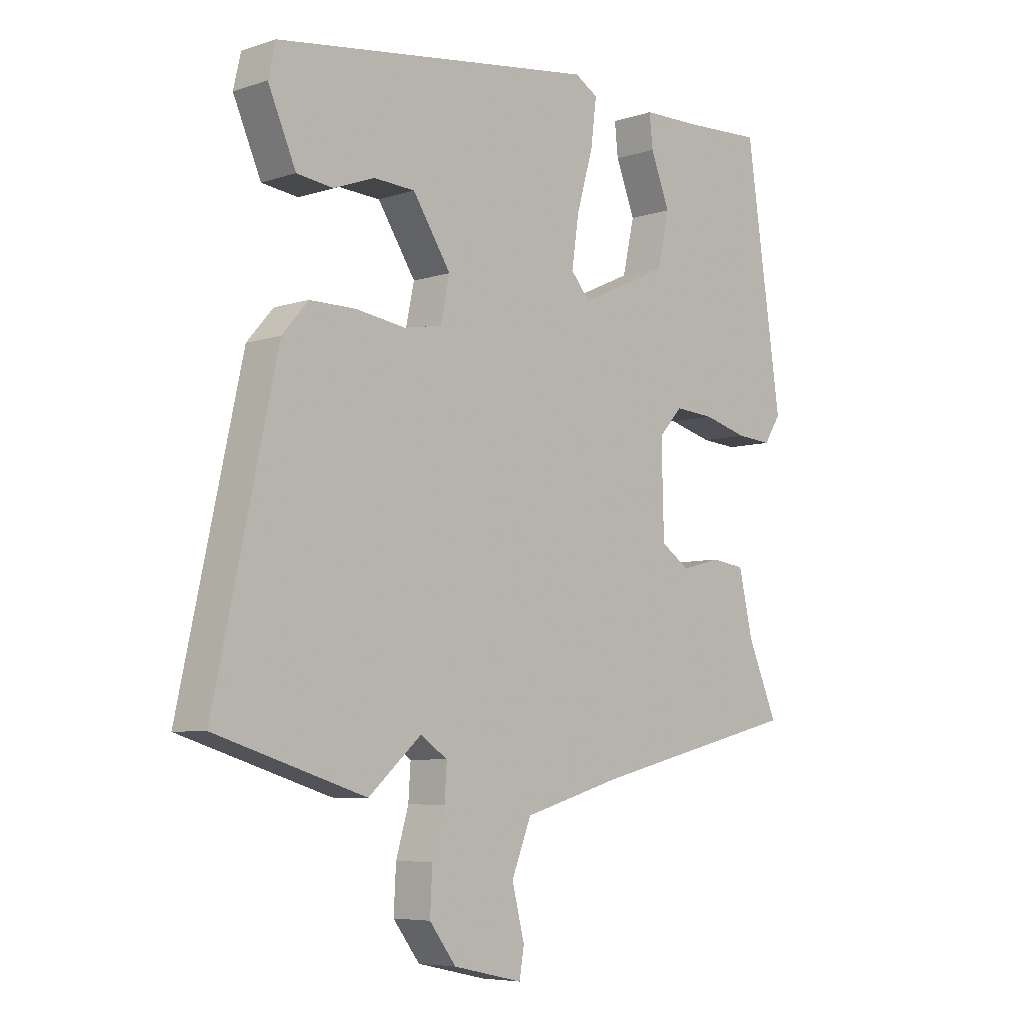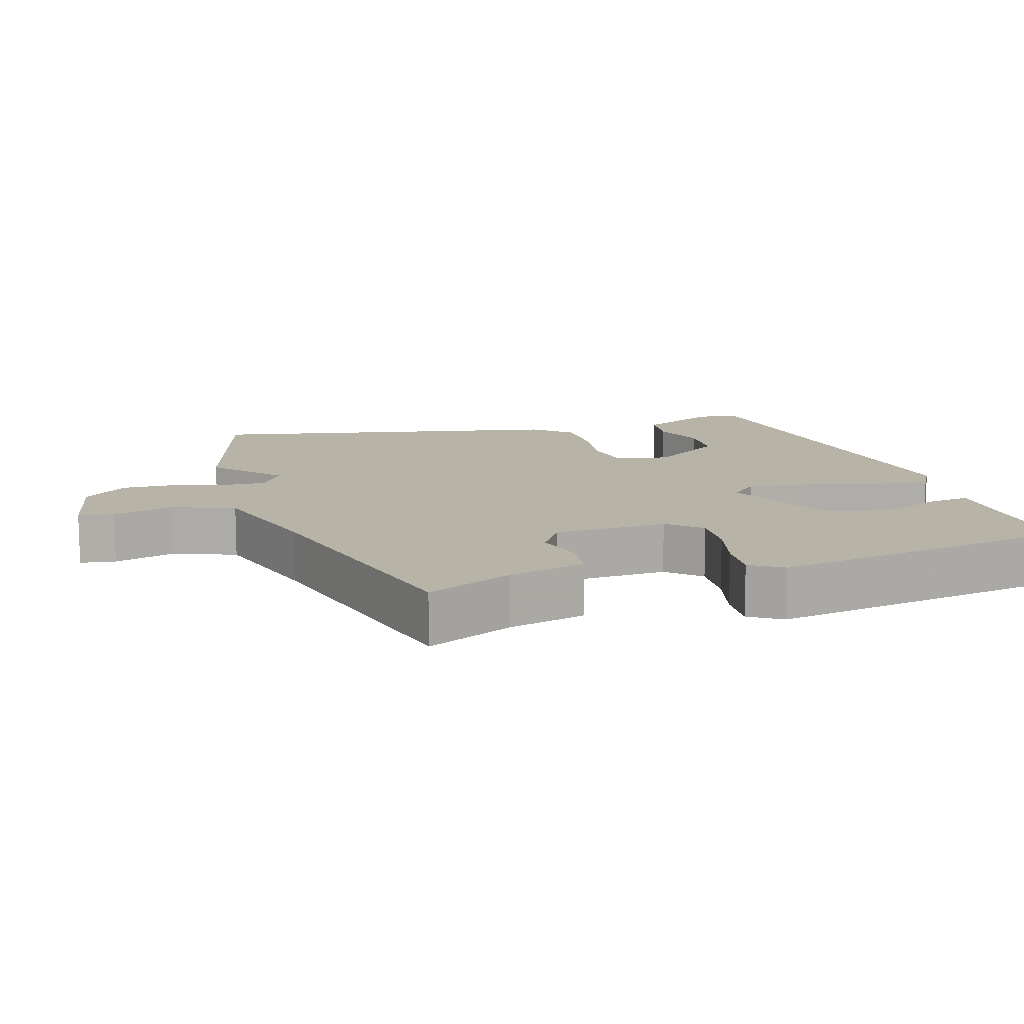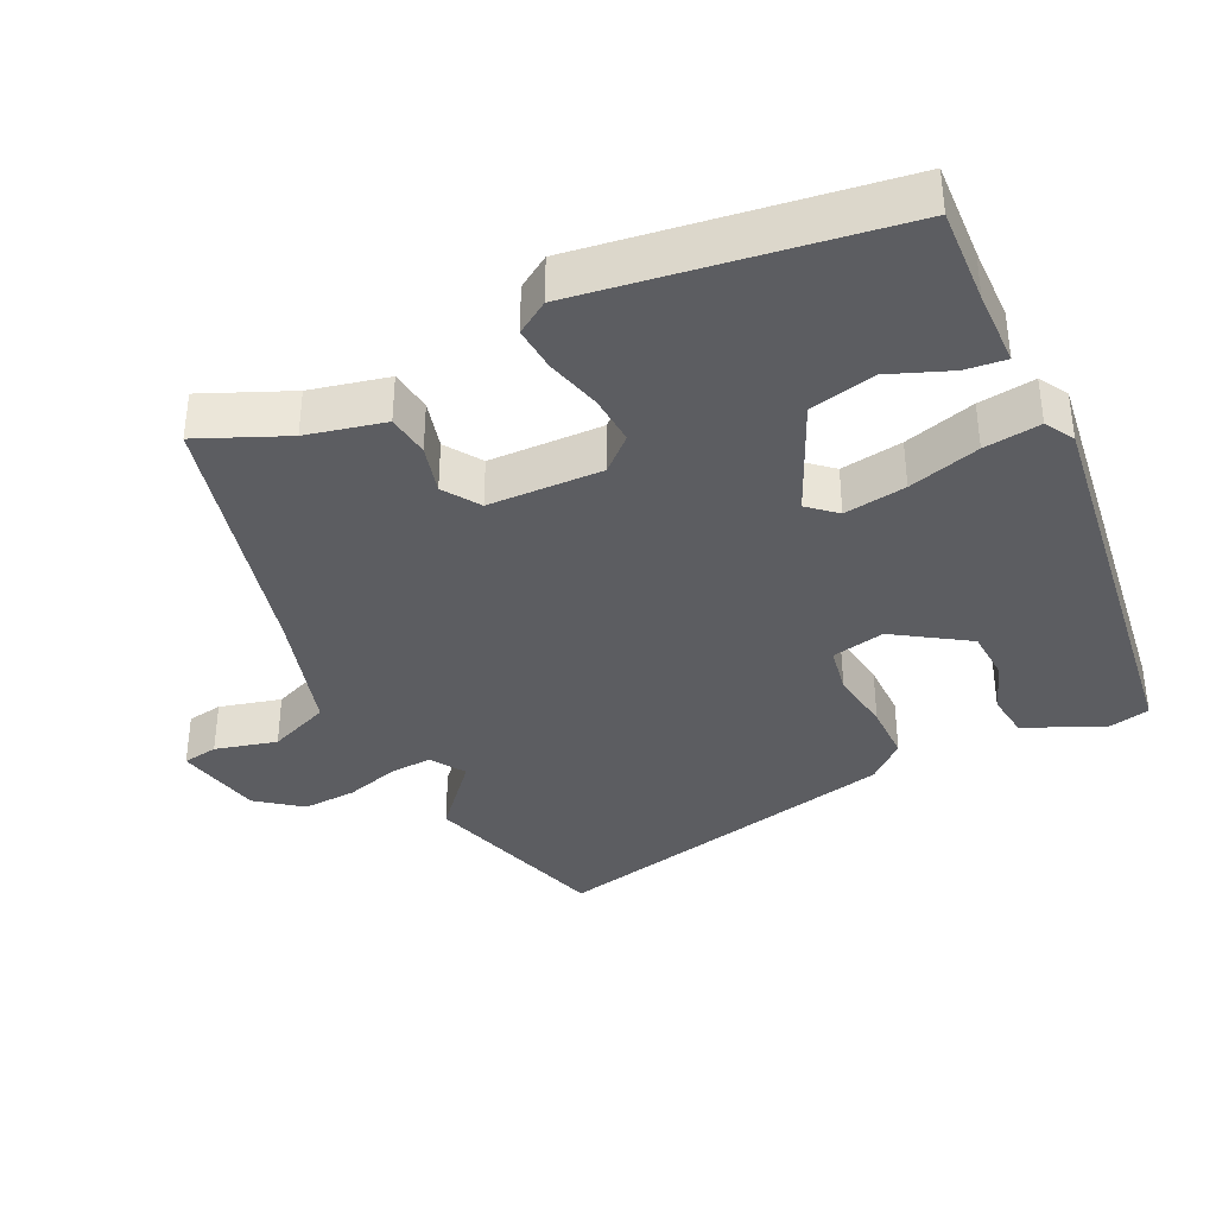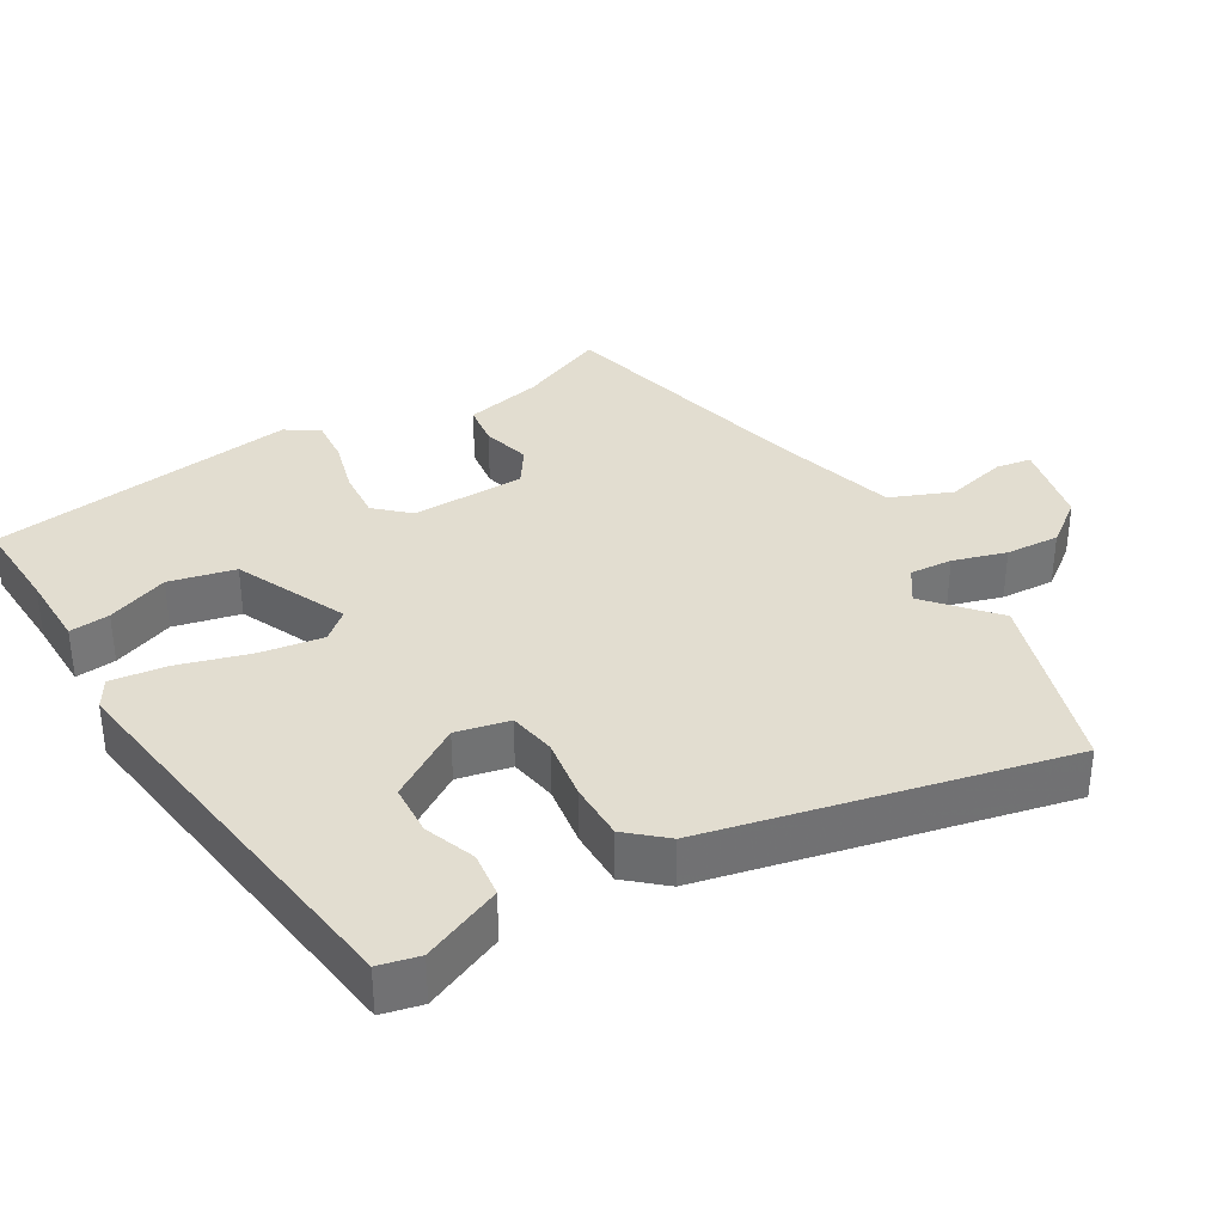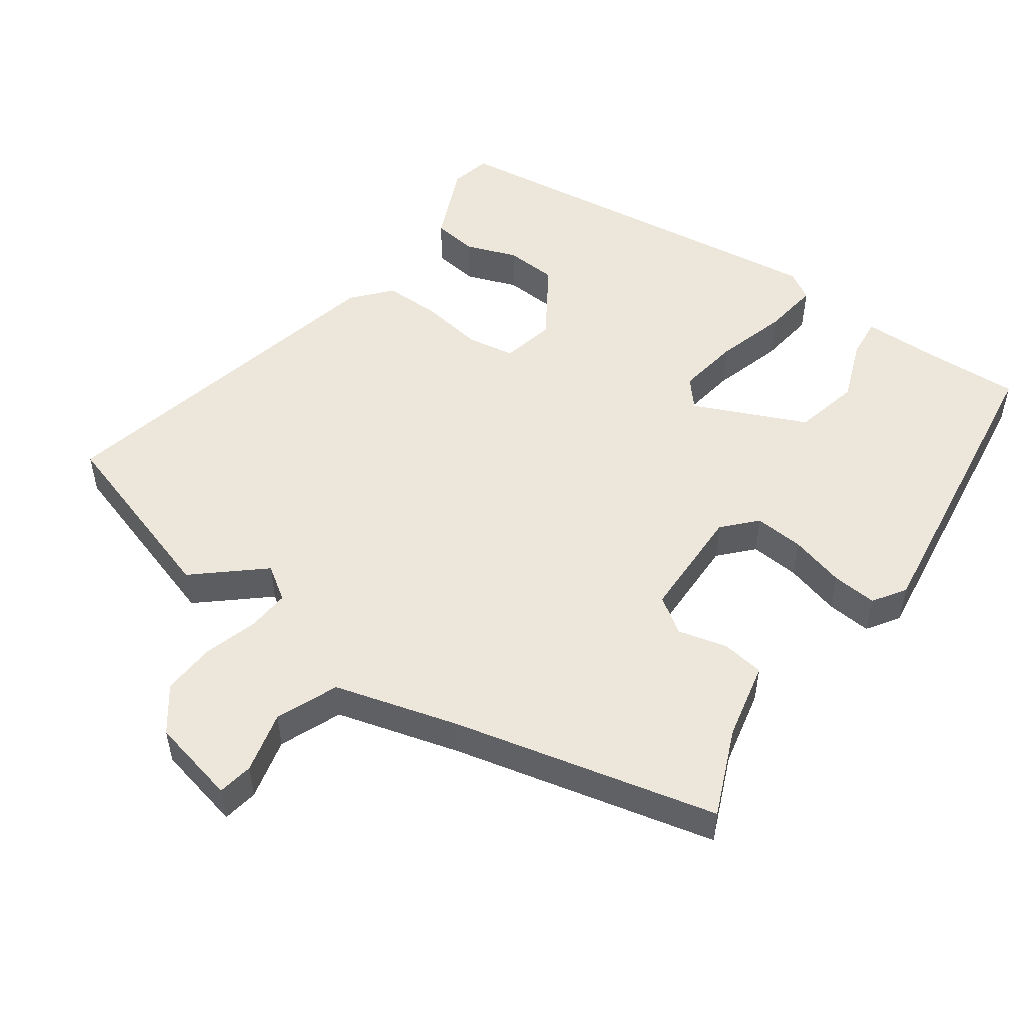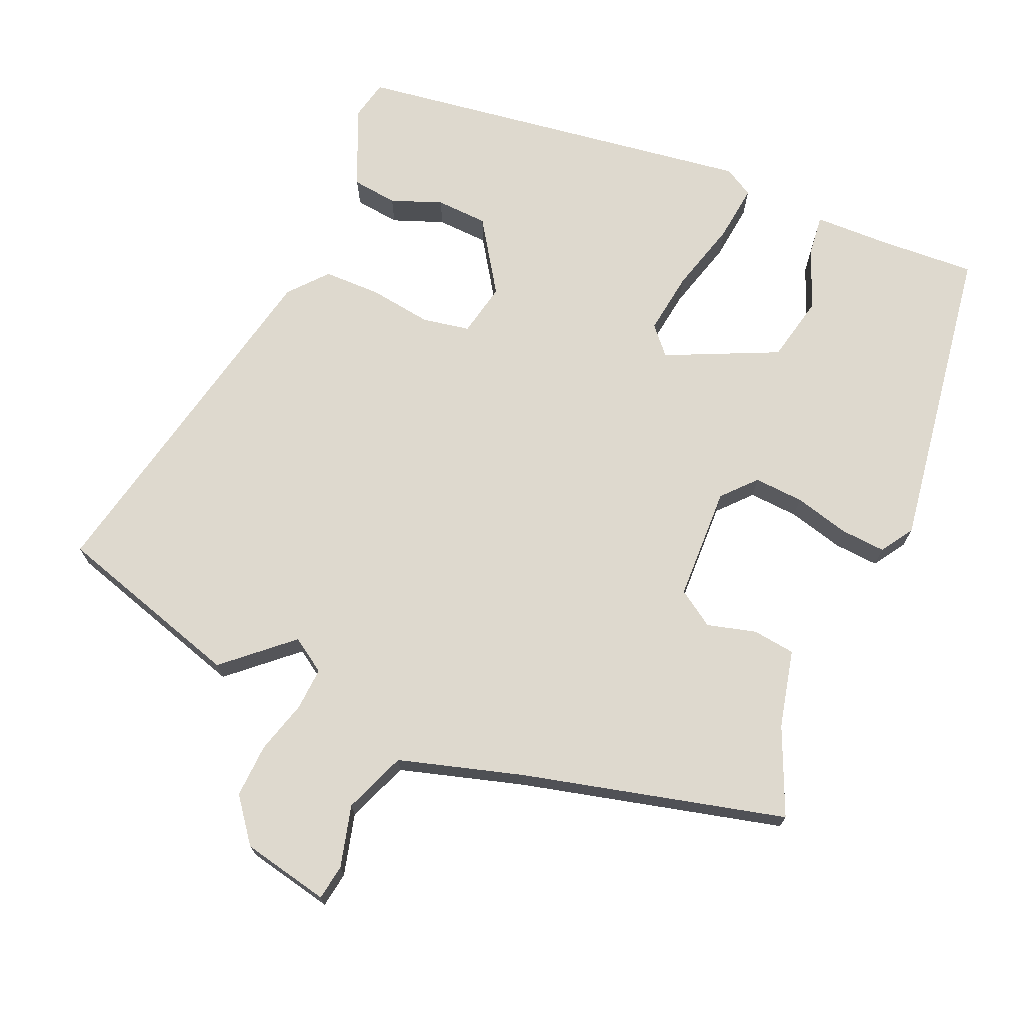
<metadata>
{"format":"obj","ext":"obj","renderer":"f3d","projection":"perspective","resolution":1024,"background":"white","views":[{"elev":-6.4,"azim":134.1,"up":"+Z"},{"elev":12.8,"azim":-107.7,"up":"+Y"},{"elev":-37.2,"azim":-64.4,"up":"+Y"},{"elev":35.1,"azim":59.5,"up":"+Y"},{"elev":51.4,"azim":-144.2,"up":"+Y"},{"elev":71.5,"azim":-157.1,"up":"+Y"}]}
</metadata>
<code>
v 0.508 0.07 0.417
v 0.521 0.07 0.36
v 0.472 0.07 0.248
v 0.408 0.07 0.24
v 0.336 0.07 0.267
v 0.263 0.07 0.263
v 0.196 0.07 0.16
v 0.212 0.07 0.085
v 0.279 0.07 0.073
v 0.367 0.07 0.086
v 0.448 0.07 0.086
v 0.494 0.07 0.033
v 0.604 0.07 -0.468
v 0.339 0.07 -0.55
v 0.246 0.07 -0.468
v 0.198 0.07 -0.5
v 0.202 0.07 -0.56
v 0.224 0.07 -0.635
v 0.228 0.07 -0.711
v 0.181 0.07 -0.773
v 0.058 0.07 -0.8
v 0.05 0.07 -0.75
v 0.072 0.07 -0.663
v 0.037 0.07 -0.576
v -0.138 0.07 -0.526
v -0.509 0.07 -0.436
v -0.456 0.07 -0.313
v -0.431 0.07 -0.203
v -0.371 0.07 -0.195
v -0.302 0.07 -0.213
v -0.251 0.07 -0.179
v -0.247 0.07 -0.018
v -0.289 0.07 0.028
v -0.359 0.07 0.023
v -0.437 0.07 0.002
v -0.5 0.07 -0.003
v -0.53 0.07 0.043
v -0.467 0.07 0.481
v -0.331 0.07 0.474
v -0.225 0.07 0.472
v -0.231 0.07 0.415
v -0.265 0.07 0.328
v -0.244 0.07 0.235
v -0.086 0.07 0.163
v -0.052 0.07 0.202
v -0.065 0.07 0.29
v -0.094 0.07 0.391
v -0.104 0.07 0.471
v -0.063 0.07 0.495
v 0.508 0 0.417
v 0.521 0 0.36
v 0.472 0 0.248
v 0.408 0 0.24
v 0.336 0 0.267
v 0.263 0 0.263
v 0.196 0 0.16
v 0.212 0 0.085
v 0.279 0 0.073
v 0.367 0 0.086
v 0.448 0 0.086
v 0.494 0 0.033
v 0.604 0 -0.468
v 0.339 0 -0.55
v 0.246 0 -0.468
v 0.198 0 -0.5
v 0.202 0 -0.56
v 0.224 0 -0.635
v 0.228 0 -0.711
v 0.181 0 -0.773
v 0.058 0 -0.8
v 0.05 0 -0.75
v 0.072 0 -0.663
v 0.037 0 -0.576
v -0.138 0 -0.526
v -0.509 0 -0.436
v -0.456 0 -0.313
v -0.431 0 -0.203
v -0.371 0 -0.195
v -0.302 0 -0.213
v -0.251 0 -0.179
v -0.247 0 -0.018
v -0.289 0 0.028
v -0.359 0 0.023
v -0.437 0 0.002
v -0.5 0 -0.003
v -0.53 0 0.043
v -0.467 0 0.481
v -0.331 0 0.474
v -0.225 0 0.472
v -0.231 0 0.415
v -0.265 0 0.328
v -0.244 0 0.235
v -0.086 0 0.163
v -0.052 0 0.202
v -0.065 0 0.29
v -0.094 0 0.391
v -0.104 0 0.471
v -0.063 0 0.495
f 46 47 48 49
f 45 46 49 1
f 44 45 1 2
f 39 40 41 42
f 39 42 43
f 38 39 43
f 37 38 43
f 34 35 36 37
f 33 34 37 43
f 32 33 43 44
f 27 28 29 30
f 25 26 27 30
f 24 25 30 31
f 20 21 22 23
f 20 23 24
f 17 18 19 20
f 16 17 20 24
f 15 16 24 31
f 13 14 15
f 9 10 11 12
f 8 9 12 13
f 2 3 4 5
f 2 5 6
f 44 2 6
f 32 44 6 7
f 31 32 7 8
f 8 13 15 31
f 98 97 96 95
f 50 98 95 94
f 51 50 94 93
f 91 90 89 88
f 92 91 88
f 92 88 87
f 92 87 86
f 86 85 84 83
f 92 86 83 82
f 93 92 82 81
f 79 78 77 76
f 79 76 75 74
f 80 79 74 73
f 72 71 70 69
f 73 72 69
f 69 68 67 66
f 73 69 66 65
f 80 73 65 64
f 64 63 62
f 61 60 59 58
f 62 61 58 57
f 54 53 52 51
f 55 54 51
f 55 51 93
f 56 55 93 81
f 57 56 81 80
f 80 64 62 57
f 1 50 51 2
f 2 51 52 3
f 3 52 53 4
f 4 53 54 5
f 5 54 55 6
f 6 55 56 7
f 7 56 57 8
f 8 57 58 9
f 9 58 59 10
f 10 59 60 11
f 11 60 61 12
f 12 61 62 13
f 13 62 63 14
f 14 63 64 15
f 15 64 65 16
f 16 65 66 17
f 17 66 67 18
f 18 67 68 19
f 19 68 69 20
f 20 69 70 21
f 21 70 71 22
f 22 71 72 23
f 23 72 73 24
f 24 73 74 25
f 25 74 75 26
f 26 75 76 27
f 27 76 77 28
f 28 77 78 29
f 29 78 79 30
f 30 79 80 31
f 31 80 81 32
f 32 81 82 33
f 33 82 83 34
f 34 83 84 35
f 35 84 85 36
f 36 85 86 37
f 37 86 87 38
f 38 87 88 39
f 39 88 89 40
f 40 89 90 41
f 41 90 91 42
f 42 91 92 43
f 43 92 93 44
f 44 93 94 45
f 45 94 95 46
f 46 95 96 47
f 47 96 97 48
f 48 97 98 49
f 49 98 50 1

</code>
